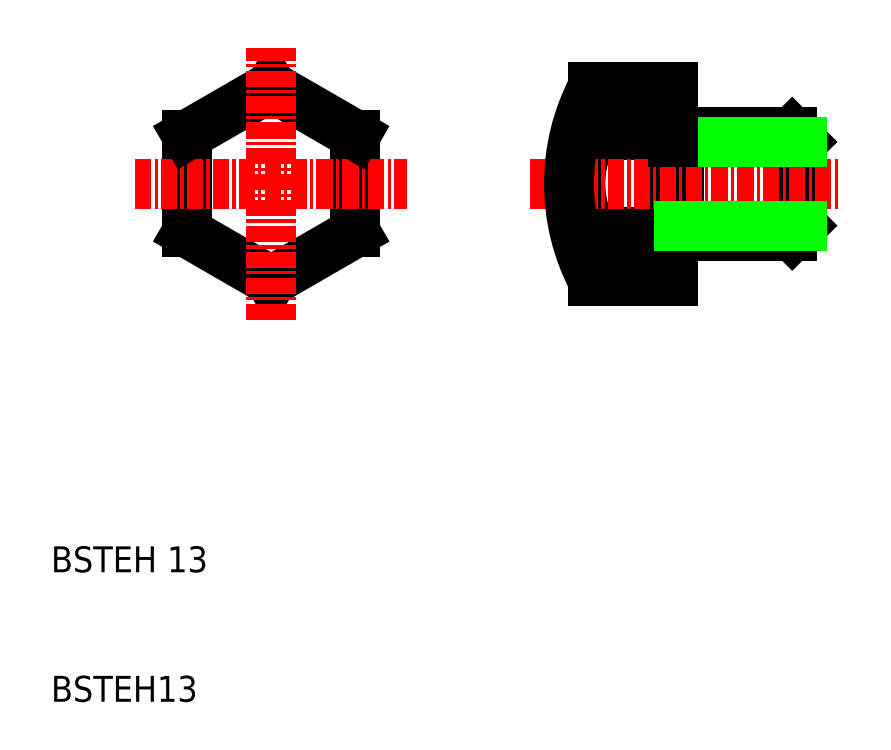
<metadata>
{"format":"dxf","ext":"dxf","renderer":"ezdxf+matplotlib","layout":"modelspace","background":"white","min_lineweight":24,"dpi":150}
</metadata>
<code>
0
SECTION
2
ENTITIES
0
LINE
8
0
10
-264.7
20
-824.9
30
0
11
-270.9
21
-824.9
31
0
0
LINE
8
0
10
-255.5
20
-828.4
30
0
11
-254.7
21
-829.1
31
0
0
LINE
8
0
10
-255.5
20
-836.4
30
0
11
-254.7
21
-835.6
31
0
0
LINE
8
0
10
-255.5
20
-828.4
30
0
11
-255.5
21
-836.4
31
0
0
LINE
8
0
10
-254.7
20
-829.1
30
0
11
-254.7
21
-835.6
31
0
0
LINE
8
0
10
-264.2
20
-828.4
30
0
11
-264.2
21
-829.1
31
0
0
LINE
8
0
10
-264.2
20
-829.1
30
0
11
-264.7
21
-829.1
31
0
0
LINE
8
0
10
-264.2
20
-835.6
30
0
11
-264.2
21
-836.4
31
0
0
LINE
8
0
10
-264.2
20
-835.6
30
0
11
-264.7
21
-835.6
31
0
0
LINE
8
0
10
-264.7
20
-829.1
30
0
11
-264.7
21
-835.6
31
0
0
LINE
8
0
10
-264.2
20
-829.1
30
0
11
-264.2
21
-835.6
31
0
0
ARC
8
0
10
-264.3
20
-832.4
30
0
40
7.542
50
150.2
51
209.8
0
LINE
8
0
10
-270.9
20
-836.1
30
0
11
-264.7
21
-836.1
31
0
0
LINE
8
0
10
-270.9
20
-828.6
30
0
11
-264.7
21
-828.6
31
0
0
LINE
8
0
10
-270.9
20
-839.9
30
0
11
-264.7
21
-839.9
31
0
0
LINE
8
0
10
-264.7
20
-835.6
30
0
11
-264.7
21
-839.9
31
0
0
LINE
8
0
10
-264.2
20
-836.4
30
0
11
-255.5
21
-836.4
31
0
0
LINE
8
0
10
-264.2
20
-828.4
30
0
11
-255.5
21
-828.4
31
0
0
LINE
8
CENTER
10
-275.7
20
-832.4
30
0
11
-251.7
21
-832.4
31
0
0
LINE
8
0
10
-254.7
20
-829.1
30
0
11
-264.2
21
-829.1
31
0
0
LINE
8
0
10
-254.7
20
-835.6
30
0
11
-264.2
21
-835.6
31
0
0
LINE
8
0
10
-289.2
20
-836.1
30
0
11
-289.2
21
-828.6
31
0
0
LINE
8
0
10
-302.2
20
-828.6
30
0
11
-302.2
21
-836.1
31
0
0
LINE
8
0
10
-302.2
20
-836.1
30
0
11
-295.7
21
-839.9
31
0
0
LINE
8
0
10
-295.7
20
-839.9
30
0
11
-289.2
21
-836.1
31
0
0
LINE
8
CENTER
10
-306.2
20
-832.4
30
0
11
-285.2
21
-832.4
31
0
0
TEXT
8
0
10
-312.7
20
-862.4
30
0
40
2
1
BSTEH 13
0
TEXT
8
0
10
-312.7
20
-872.4
30
0
40
2
1
BSTEH13
0
ARC
8
0
10
-256.7
20
-832.4
30
0
40
16
50
152
51
208
0
ARC
8
0
10
-267.5
20
-826.7
30
0
40
3.852
50
150.8
51
209.2
0
LINE
8
0
10
-264.7
20
-824.9
30
0
11
-264.7
21
-829.1
31
0
0
LINE
8
0
10
-295.7
20
-824.9
30
0
11
-302.2
21
-828.6
31
0
0
LINE
8
0
10
-289.2
20
-828.6
30
0
11
-295.7
21
-824.9
31
0
0
LINE
8
CENTER
10
-295.7
20
-842.9
30
0
11
-295.7
21
-821.9
31
0
0
ARC
8
0
10
-267.5
20
-838
30
0
40
3.852
50
150.8
51
209.2
0
ENDSEC
0
EOF

</code>
